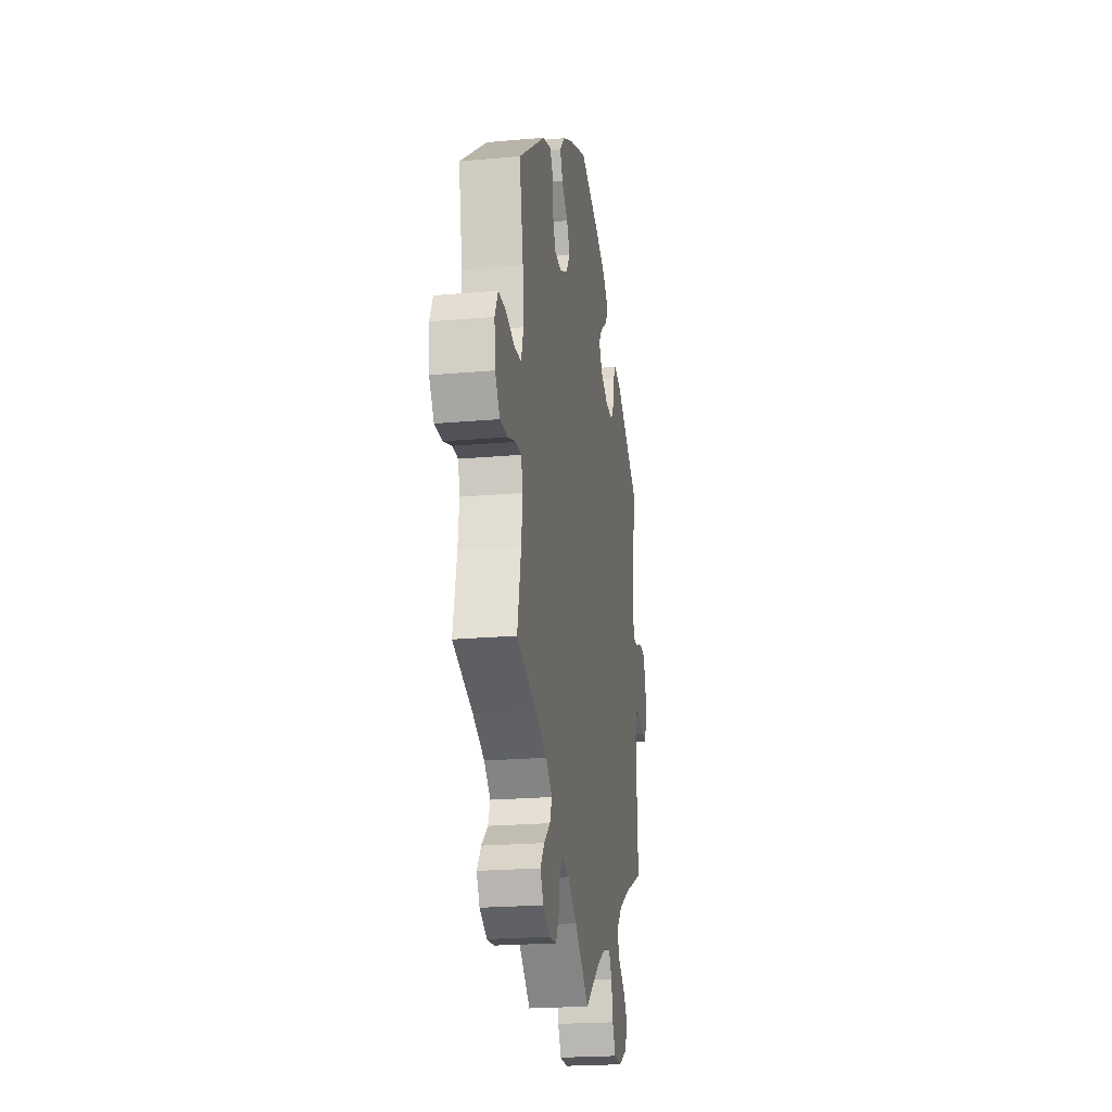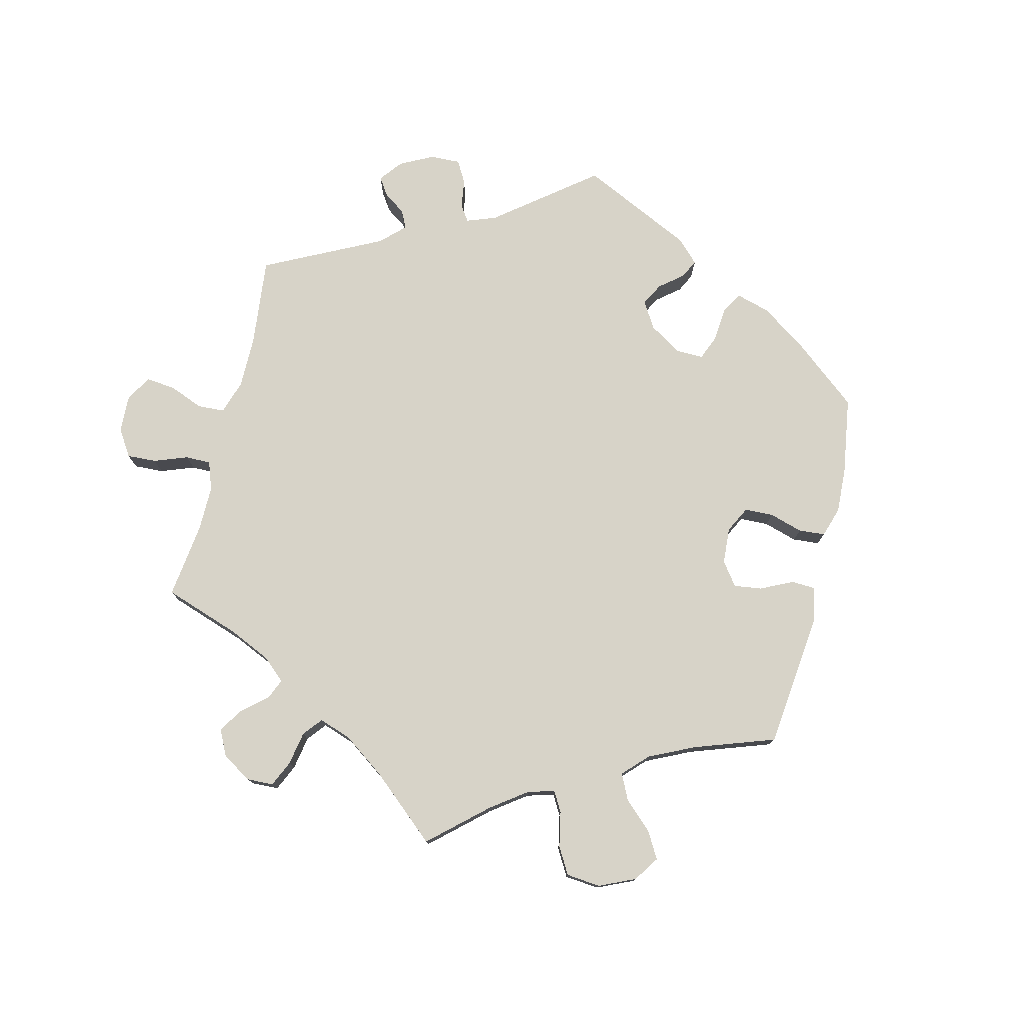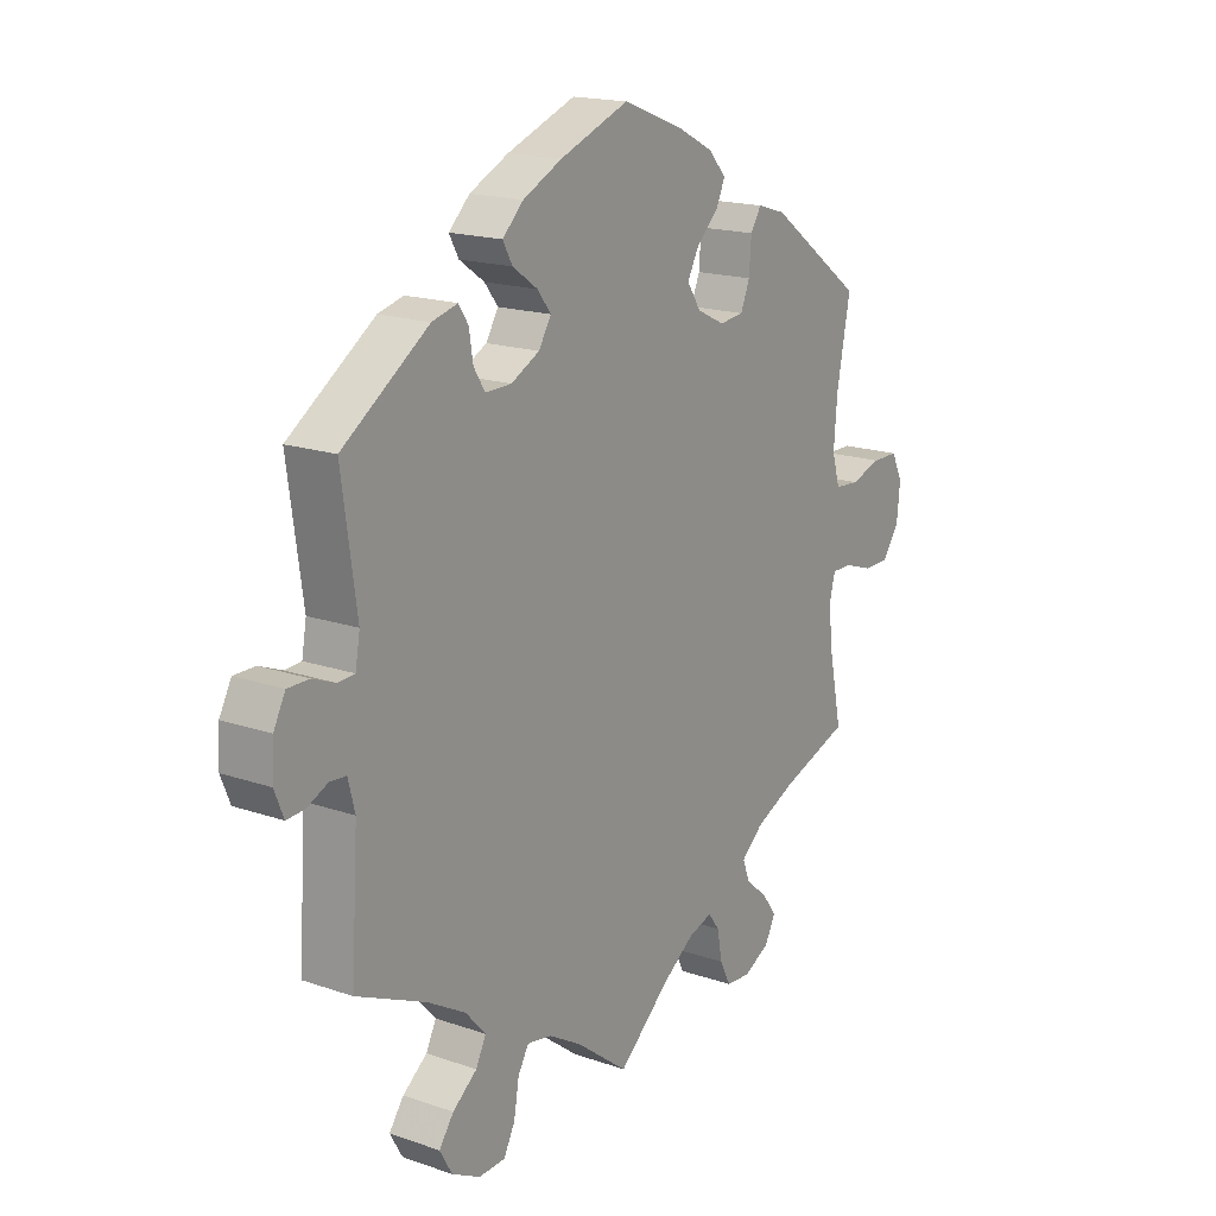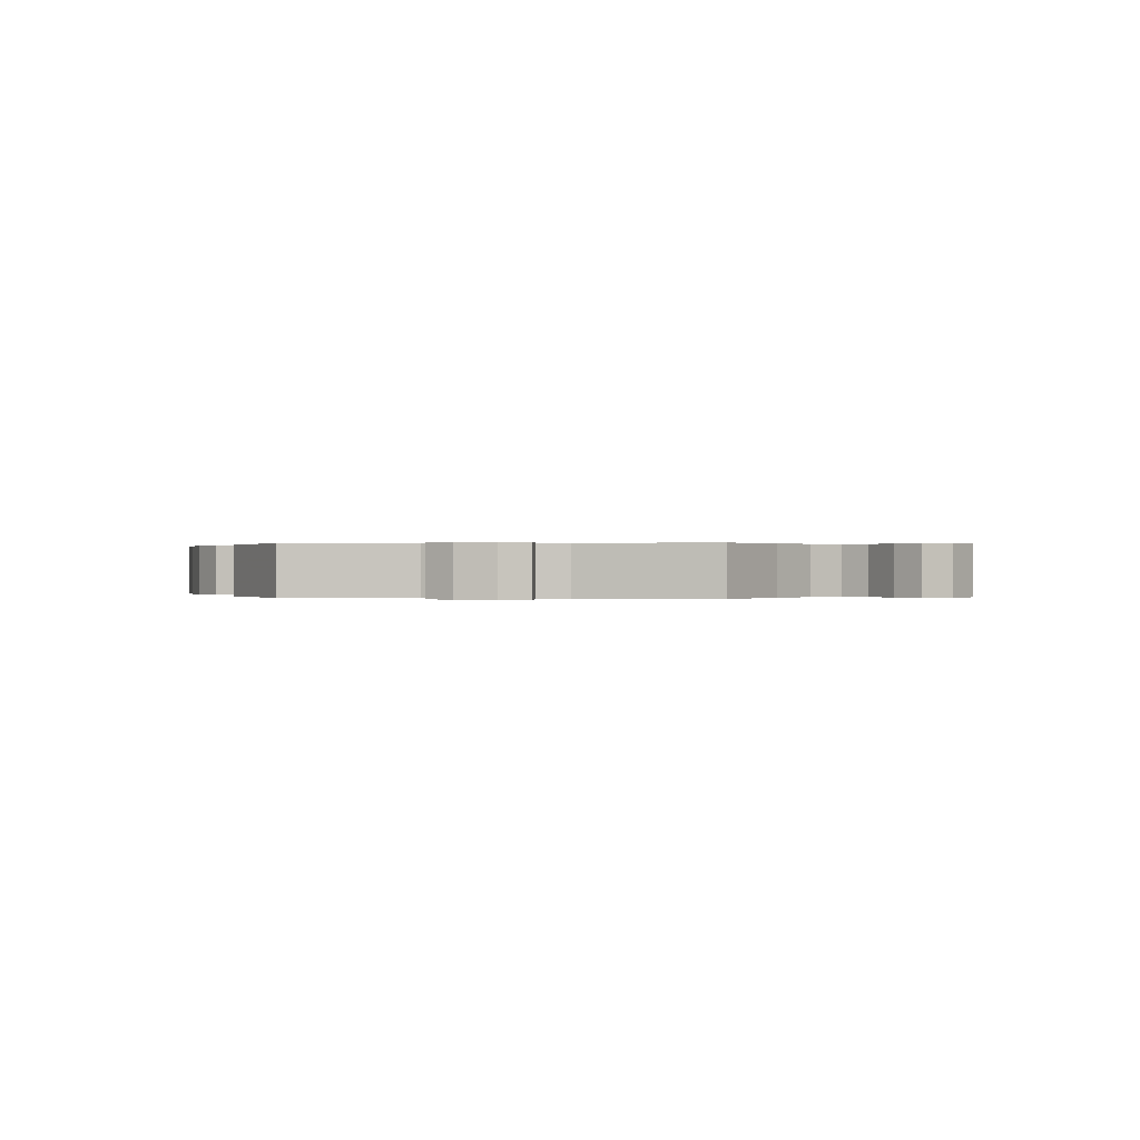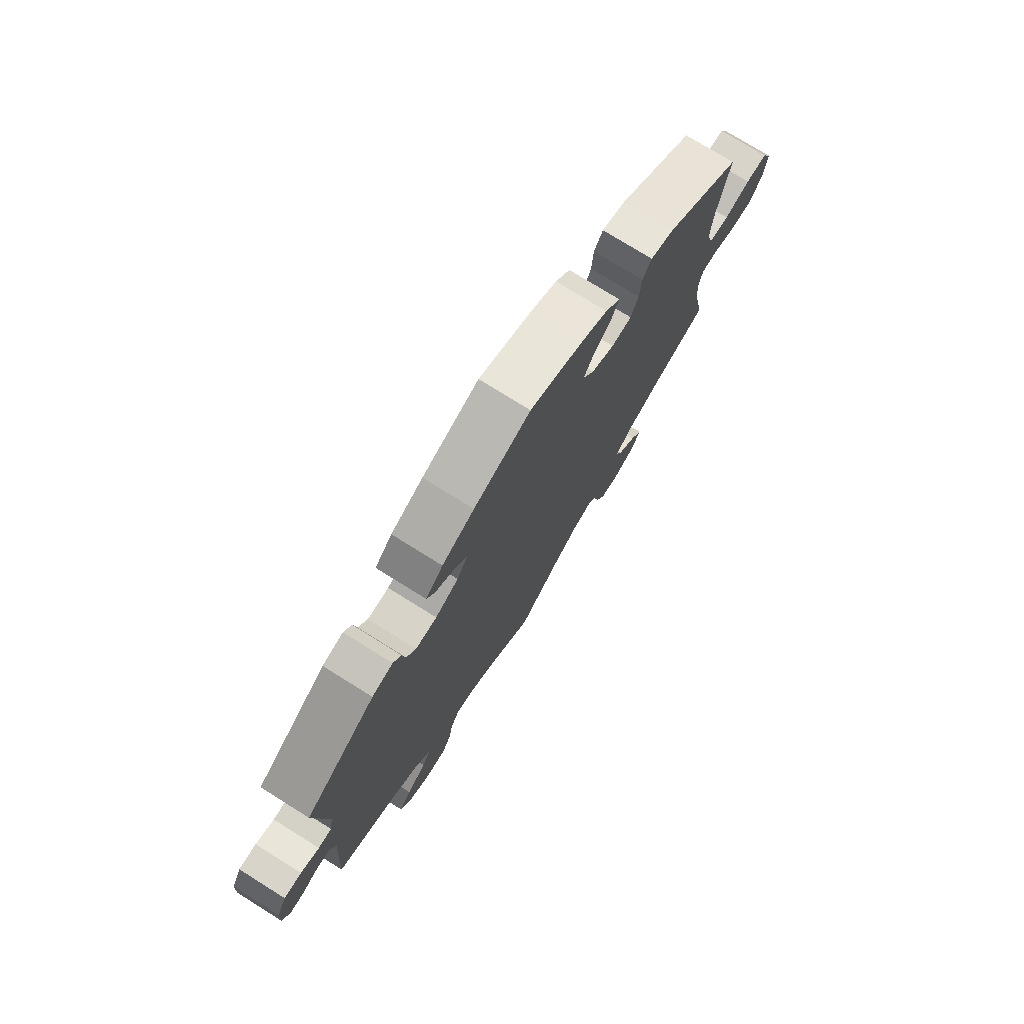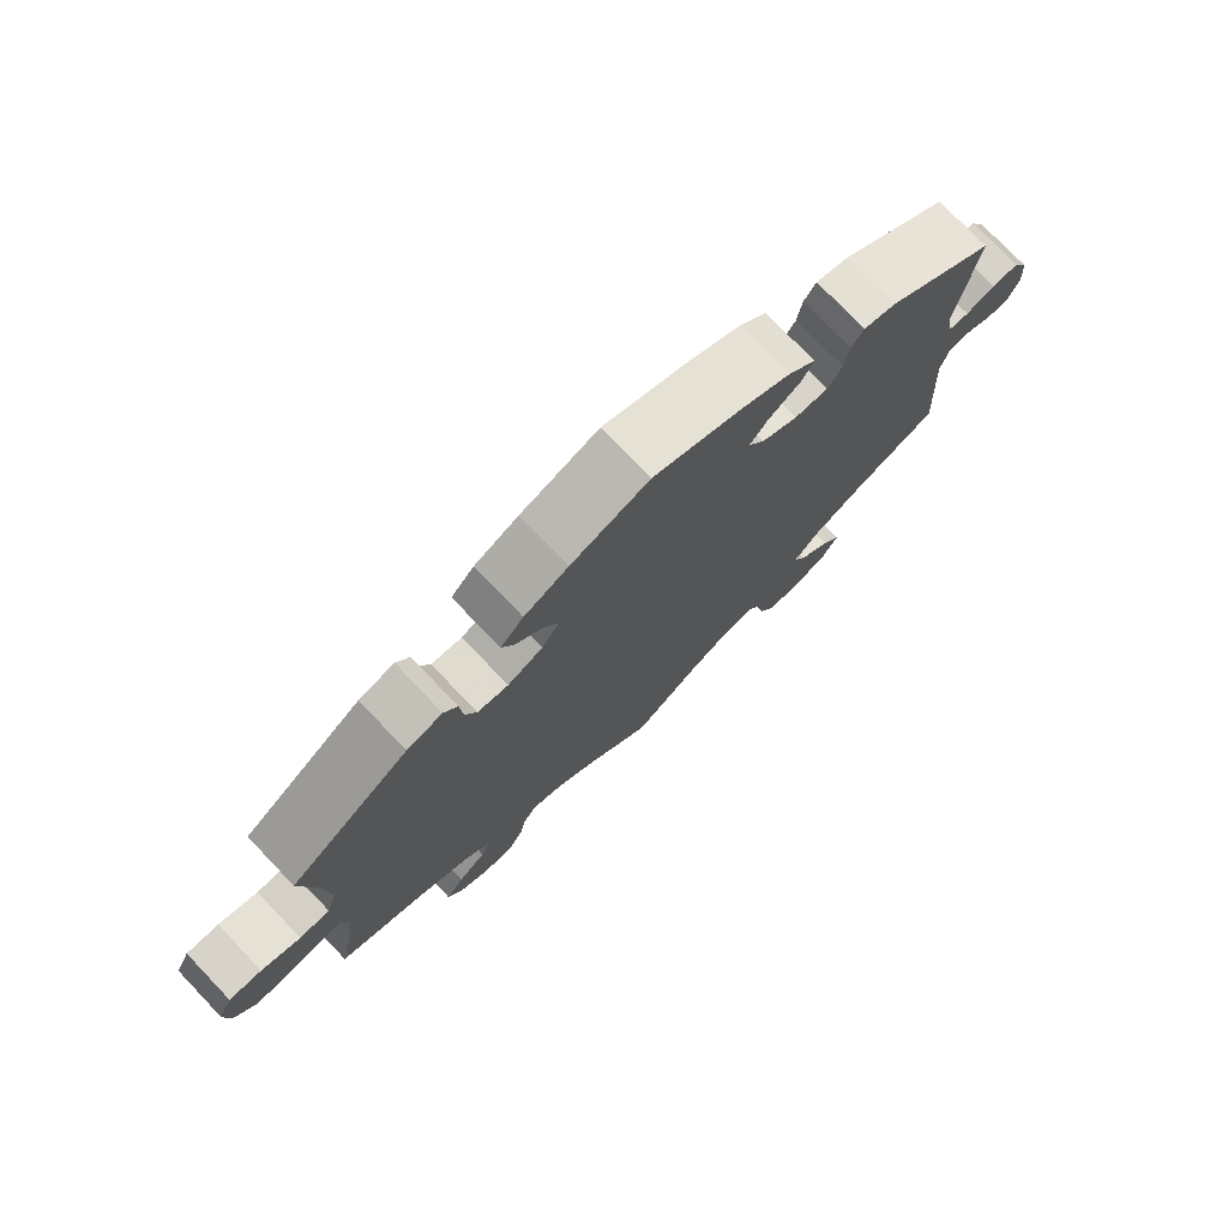
<metadata>
{"format":"obj","ext":"obj","renderer":"f3d","projection":"perspective","resolution":1024,"background":"white","views":[{"elev":-21.6,"azim":-81.0,"up":"+Z"},{"elev":77.2,"azim":-106.2,"up":"+Y"},{"elev":17.4,"azim":124.4,"up":"+Z"},{"elev":0.1,"azim":99.3,"up":"+Y"},{"elev":75.5,"azim":122.0,"up":"+Z"},{"elev":75.9,"azim":-43.7,"up":"+Z"}]}
</metadata>
<code>
v -0.333 0.07 0.411
v -0.283 0.07 0.426
v -0.264 0.07 0.396
v -0.26 0.07 0.343
v -0.244 0.07 0.304
v -0.201 0.07 0.299
v -0.152 0.07 0.323
v -0.128 0.07 0.36
v -0.148 0.07 0.398
v -0.186 0.07 0.434
v -0.203 0.07 0.47
v -0.171 0.07 0.505
v -0.11 0.07 0.536
v -0.001 0.07 0.578
v 0.121 0.07 0.531
v 0.19 0.07 0.497
v 0.227 0.07 0.461
v 0.21 0.07 0.43
v 0.166 0.07 0.399
v 0.142 0.07 0.368
v 0.164 0.07 0.332
v 0.214 0.07 0.306
v 0.26 0.07 0.305
v 0.28 0.07 0.337
v 0.287 0.07 0.381
v 0.304 0.07 0.407
v 0.349 0.07 0.395
v 0.501 0.07 0.29
v 0.475 0.07 0.105
v 0.483 0.07 0.059
v 0.512 0.07 0.057
v 0.552 0.07 0.073
v 0.59 0.07 0.073
v 0.611 0.07 0.033
v 0.614 0.07 -0.022
v 0.598 0.07 -0.062
v 0.566 0.07 -0.06
v 0.53 0.07 -0.043
v 0.501 0.07 -0.045
v 0.489 0.07 -0.092
v 0.501 0.07 -0.289
v 0.379 0.07 -0.343
v 0.311 0.07 -0.382
v 0.275 0.07 -0.422
v 0.293 0.07 -0.458
v 0.336 0.07 -0.492
v 0.362 0.07 -0.528
v 0.34 0.07 -0.567
v 0.29 0.07 -0.593
v 0.243 0.07 -0.591
v 0.223 0.07 -0.552
v 0.214 0.07 -0.499
v 0.195 0.07 -0.466
v 0.151 0.07 -0.474
v 0.093 0.07 -0.508
v 0.001 0.07 -0.578
v -0.089 0.07 -0.499
v -0.146 0.07 -0.458
v -0.189 0.07 -0.444
v -0.209 0.07 -0.471
v -0.218 0.07 -0.519
v -0.237 0.07 -0.557
v -0.28 0.07 -0.56
v -0.326 0.07 -0.536
v -0.345 0.07 -0.5
v -0.32 0.07 -0.465
v -0.281 0.07 -0.432
v -0.268 0.07 -0.398
v -0.307 0.07 -0.364
v -0.377 0.07 -0.332
v -0.5 0.07 -0.289
v -0.477 0.07 -0.178
v -0.47 0.07 -0.113
v -0.48 0.07 -0.072
v -0.515 0.07 -0.072
v -0.566 0.07 -0.089
v -0.612 0.07 -0.089
v -0.642 0.07 -0.047
v -0.648 0.07 0.012
v -0.628 0.07 0.053
v -0.582 0.07 0.053
v -0.527 0.07 0.036
v -0.484 0.07 0.039
v -0.47 0.07 0.088
v -0.476 0.07 0.163
v -0.5 0.07 0.289
v -0.333 0 0.411
v -0.283 0 0.426
v -0.264 0 0.396
v -0.26 0 0.343
v -0.244 0 0.304
v -0.201 0 0.299
v -0.152 0 0.323
v -0.128 0 0.36
v -0.148 0 0.398
v -0.186 0 0.434
v -0.203 0 0.47
v -0.171 0 0.505
v -0.11 0 0.536
v -0.001 0 0.578
v 0.121 0 0.531
v 0.19 0 0.497
v 0.227 0 0.461
v 0.21 0 0.43
v 0.166 0 0.399
v 0.142 0 0.368
v 0.164 0 0.332
v 0.214 0 0.306
v 0.26 0 0.305
v 0.28 0 0.337
v 0.287 0 0.381
v 0.304 0 0.407
v 0.349 0 0.395
v 0.501 0 0.29
v 0.475 0 0.105
v 0.483 0 0.059
v 0.512 0 0.057
v 0.552 0 0.073
v 0.59 0 0.073
v 0.611 0 0.033
v 0.614 0 -0.022
v 0.598 0 -0.062
v 0.566 0 -0.06
v 0.53 0 -0.043
v 0.501 0 -0.045
v 0.489 0 -0.092
v 0.501 0 -0.289
v 0.379 0 -0.343
v 0.311 0 -0.382
v 0.275 0 -0.422
v 0.293 0 -0.458
v 0.336 0 -0.492
v 0.362 0 -0.528
v 0.34 0 -0.567
v 0.29 0 -0.593
v 0.243 0 -0.591
v 0.223 0 -0.552
v 0.214 0 -0.499
v 0.195 0 -0.466
v 0.151 0 -0.474
v 0.093 0 -0.508
v 0.001 0 -0.578
v -0.089 0 -0.499
v -0.146 0 -0.458
v -0.189 0 -0.444
v -0.209 0 -0.471
v -0.218 0 -0.519
v -0.237 0 -0.557
v -0.28 0 -0.56
v -0.326 0 -0.536
v -0.345 0 -0.5
v -0.32 0 -0.465
v -0.281 0 -0.432
v -0.268 0 -0.398
v -0.307 0 -0.364
v -0.377 0 -0.332
v -0.5 0 -0.289
v -0.477 0 -0.178
v -0.47 0 -0.113
v -0.48 0 -0.072
v -0.515 0 -0.072
v -0.566 0 -0.089
v -0.612 0 -0.089
v -0.642 0 -0.047
v -0.648 0 0.012
v -0.628 0 0.053
v -0.582 0 0.053
v -0.527 0 0.036
v -0.484 0 0.039
v -0.47 0 0.088
v -0.476 0 0.163
v -0.5 0 0.289
f 85 86 1 2
f 84 85 2 3
f 83 84 3 4
f 79 80 81 82
f 79 82 83
f 78 79 83
f 75 76 77 78
f 74 75 78 83
f 73 74 83 4
f 70 71 72
f 69 70 72 73
f 68 69 73 4
f 64 65 66 67
f 62 63 64 67
f 60 61 62 67
f 59 60 67 68
f 58 59 68 4
f 55 56 57
f 54 55 57 58
f 53 54 58
f 49 50 51 52
f 49 52 53
f 48 49 53
f 45 46 47 48
f 44 45 48 53
f 43 44 53 58
f 40 41 42
f 39 40 42 43
f 35 36 37 38
f 35 38 39
f 34 35 39
f 31 32 33 34
f 30 31 34 39
f 29 30 39 43
f 24 25 26 27
f 23 24 27 28
f 22 23 28 29
f 16 17 18 19
f 16 19 20
f 15 16 20
f 14 15 20
f 13 14 20 21
f 9 10 11 12
f 8 9 12 13
f 58 4 5
f 58 5 6
f 43 58 6 7
f 21 22 29 43
f 8 13 21 43
f 7 8 43
f 88 87 172 171
f 89 88 171 170
f 90 89 170 169
f 168 167 166 165
f 169 168 165
f 169 165 164
f 164 163 162 161
f 169 164 161 160
f 90 169 160 159
f 158 157 156
f 159 158 156 155
f 90 159 155 154
f 153 152 151 150
f 153 150 149 148
f 153 148 147 146
f 154 153 146 145
f 90 154 145 144
f 143 142 141
f 144 143 141 140
f 144 140 139
f 138 137 136 135
f 139 138 135
f 139 135 134
f 134 133 132 131
f 139 134 131 130
f 144 139 130 129
f 128 127 126
f 129 128 126 125
f 124 123 122 121
f 125 124 121
f 125 121 120
f 120 119 118 117
f 125 120 117 116
f 129 125 116 115
f 113 112 111 110
f 114 113 110 109
f 115 114 109 108
f 105 104 103 102
f 106 105 102
f 106 102 101
f 106 101 100
f 107 106 100 99
f 98 97 96 95
f 99 98 95 94
f 91 90 144
f 92 91 144
f 93 92 144 129
f 129 115 108 107
f 129 107 99 94
f 129 94 93
f 1 87 88 2
f 2 88 89 3
f 3 89 90 4
f 4 90 91 5
f 5 91 92 6
f 6 92 93 7
f 7 93 94 8
f 8 94 95 9
f 9 95 96 10
f 10 96 97 11
f 11 97 98 12
f 12 98 99 13
f 13 99 100 14
f 14 100 101 15
f 15 101 102 16
f 16 102 103 17
f 17 103 104 18
f 18 104 105 19
f 19 105 106 20
f 20 106 107 21
f 21 107 108 22
f 22 108 109 23
f 23 109 110 24
f 24 110 111 25
f 25 111 112 26
f 26 112 113 27
f 27 113 114 28
f 28 114 115 29
f 29 115 116 30
f 30 116 117 31
f 31 117 118 32
f 32 118 119 33
f 33 119 120 34
f 34 120 121 35
f 35 121 122 36
f 36 122 123 37
f 37 123 124 38
f 38 124 125 39
f 39 125 126 40
f 40 126 127 41
f 41 127 128 42
f 42 128 129 43
f 43 129 130 44
f 44 130 131 45
f 45 131 132 46
f 46 132 133 47
f 47 133 134 48
f 48 134 135 49
f 49 135 136 50
f 50 136 137 51
f 51 137 138 52
f 52 138 139 53
f 53 139 140 54
f 54 140 141 55
f 55 141 142 56
f 56 142 143 57
f 57 143 144 58
f 58 144 145 59
f 59 145 146 60
f 60 146 147 61
f 61 147 148 62
f 62 148 149 63
f 63 149 150 64
f 64 150 151 65
f 65 151 152 66
f 66 152 153 67
f 67 153 154 68
f 68 154 155 69
f 69 155 156 70
f 70 156 157 71
f 71 157 158 72
f 72 158 159 73
f 73 159 160 74
f 74 160 161 75
f 75 161 162 76
f 76 162 163 77
f 77 163 164 78
f 78 164 165 79
f 79 165 166 80
f 80 166 167 81
f 81 167 168 82
f 82 168 169 83
f 83 169 170 84
f 84 170 171 85
f 85 171 172 86
f 86 172 87 1

</code>
